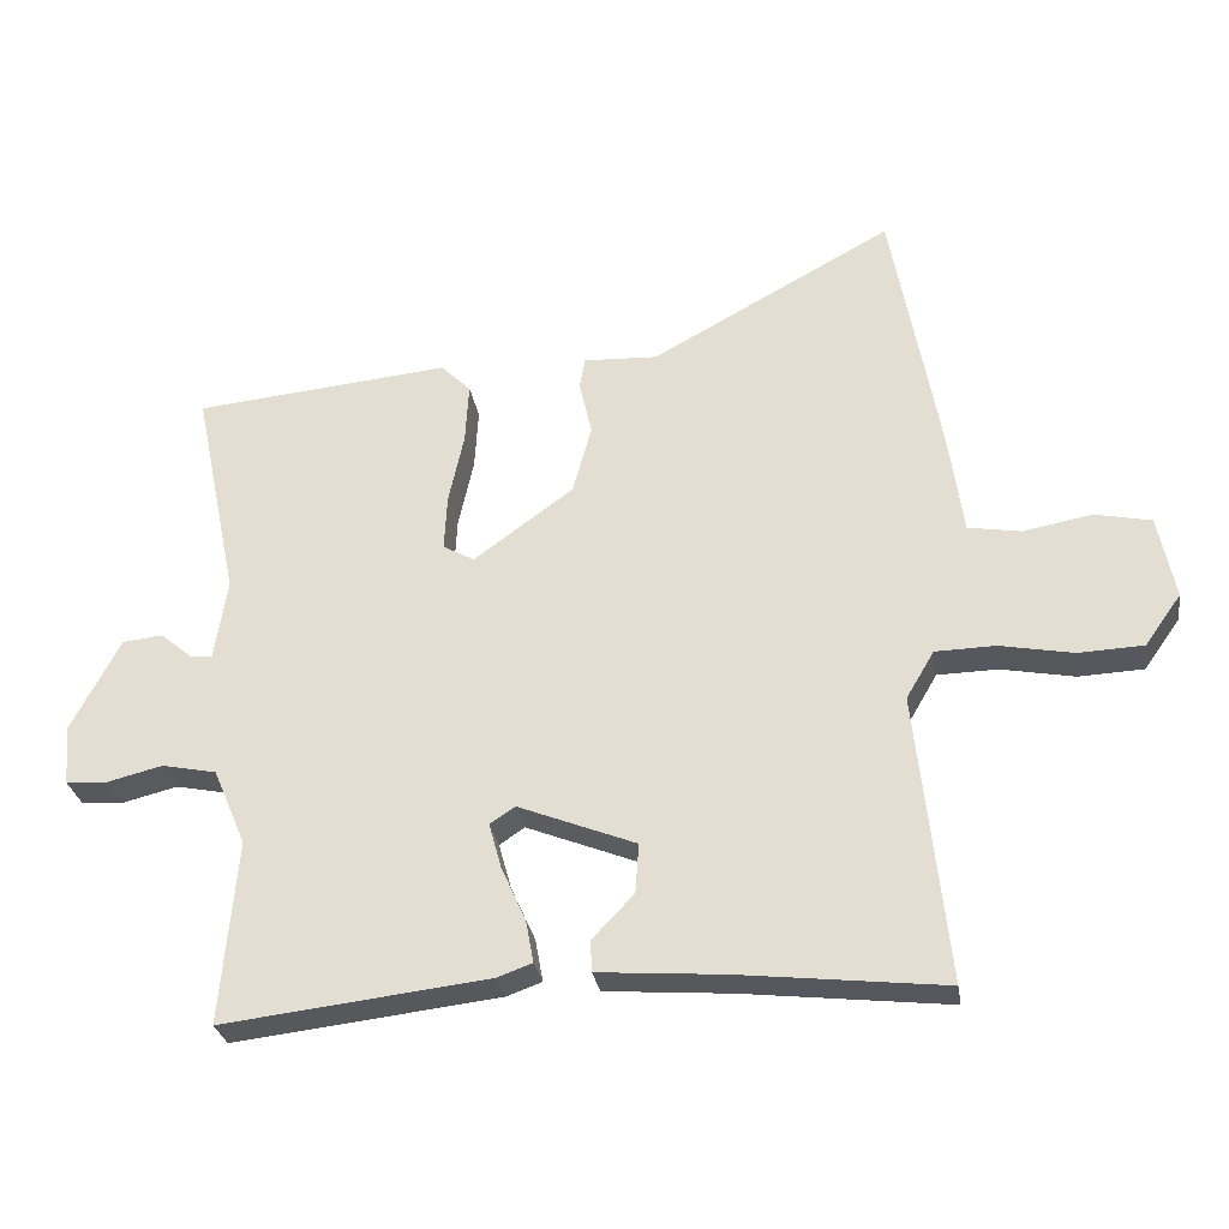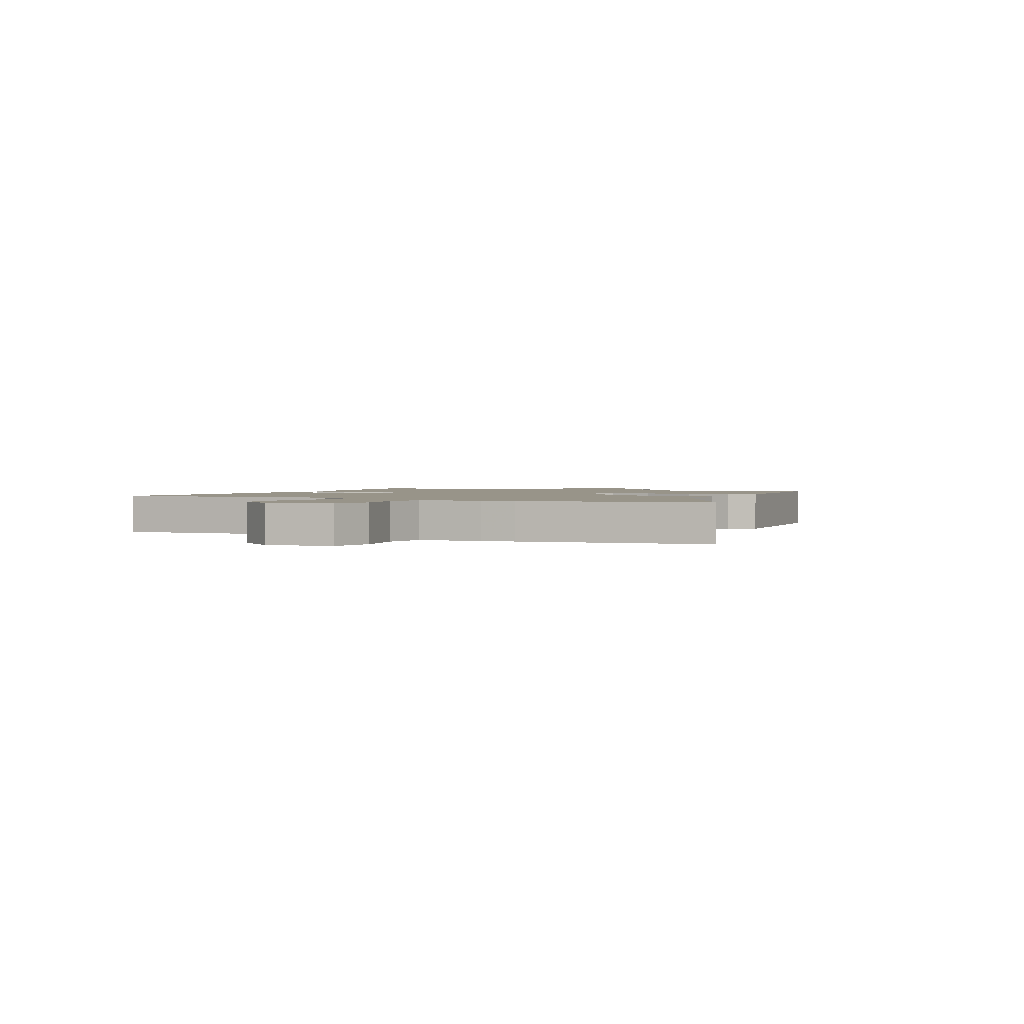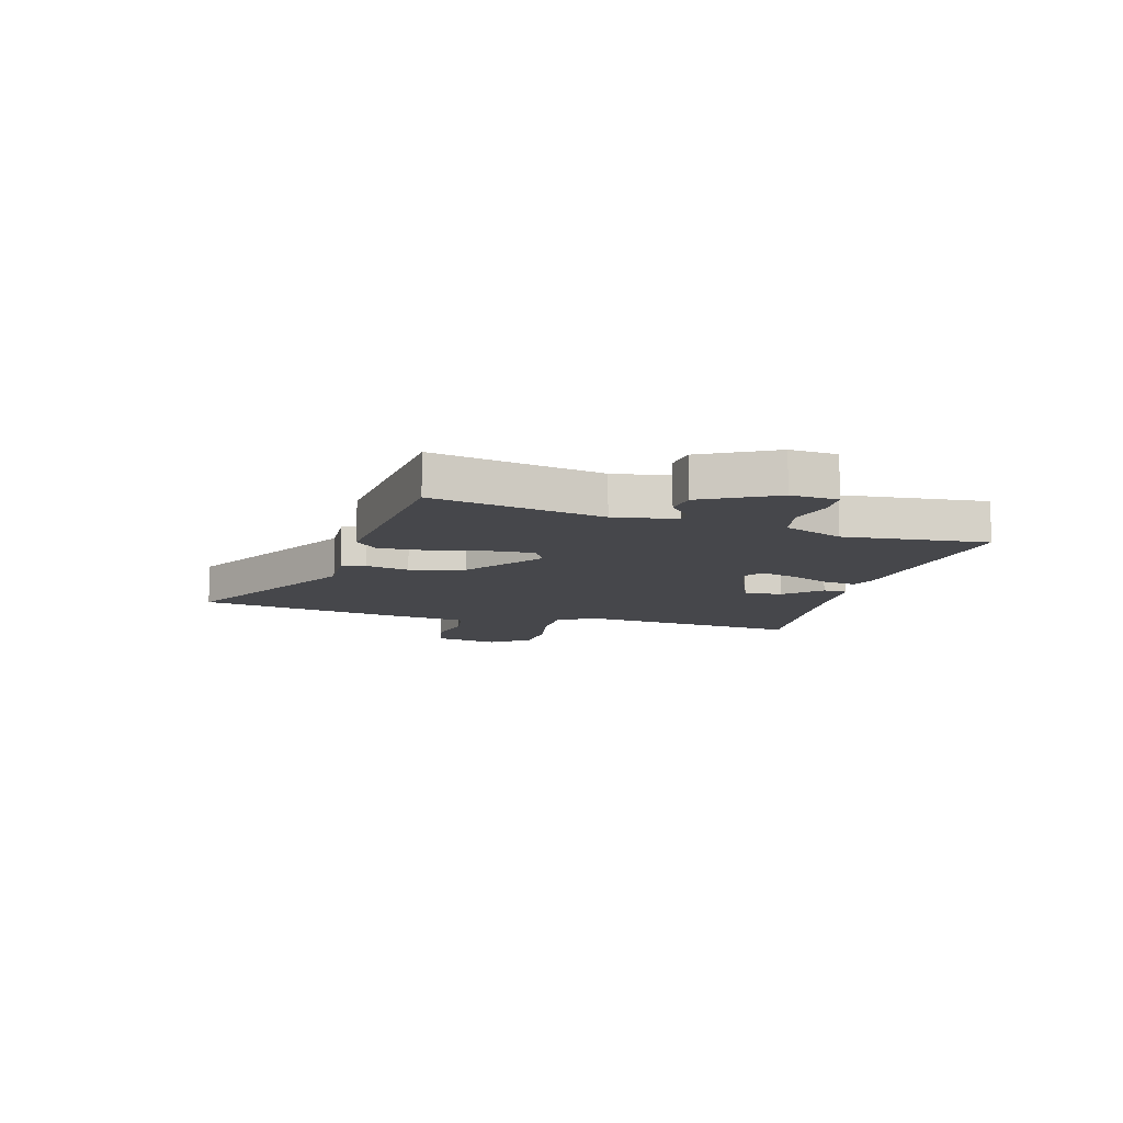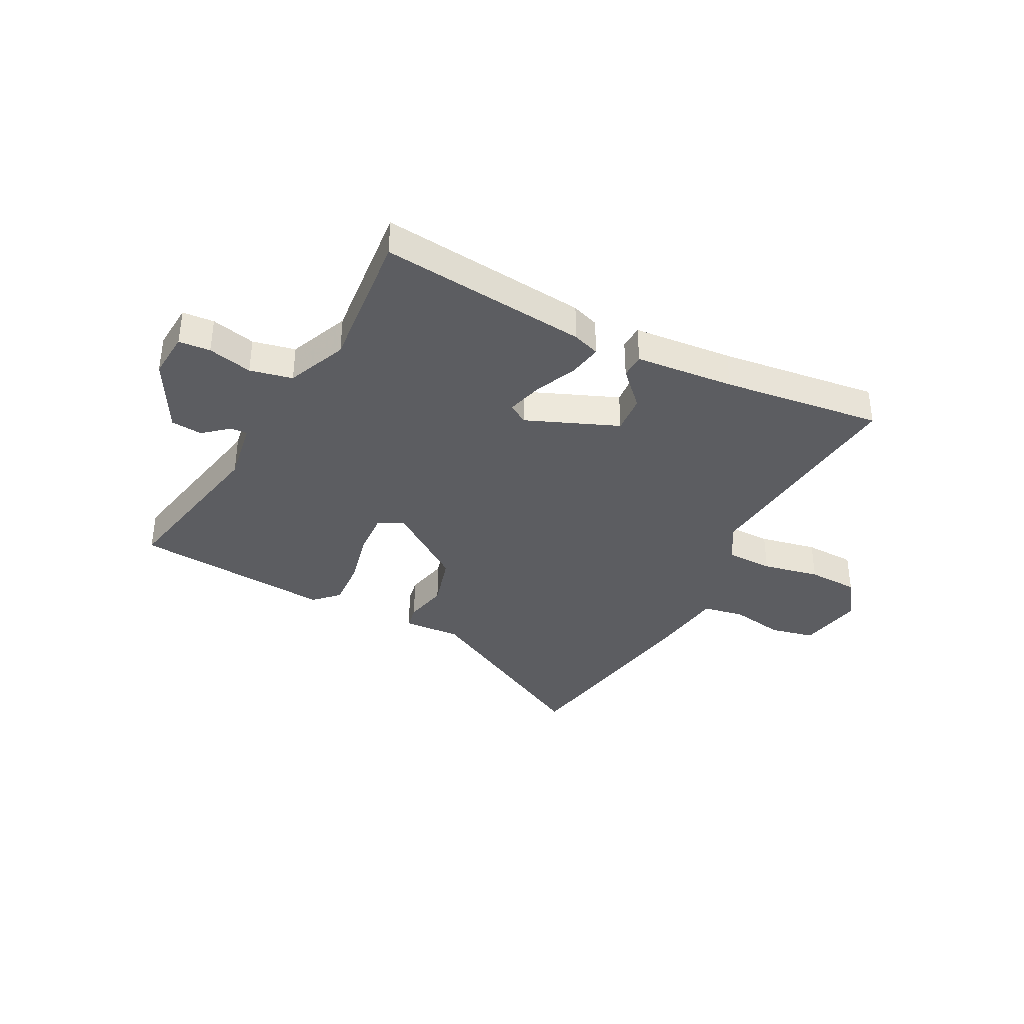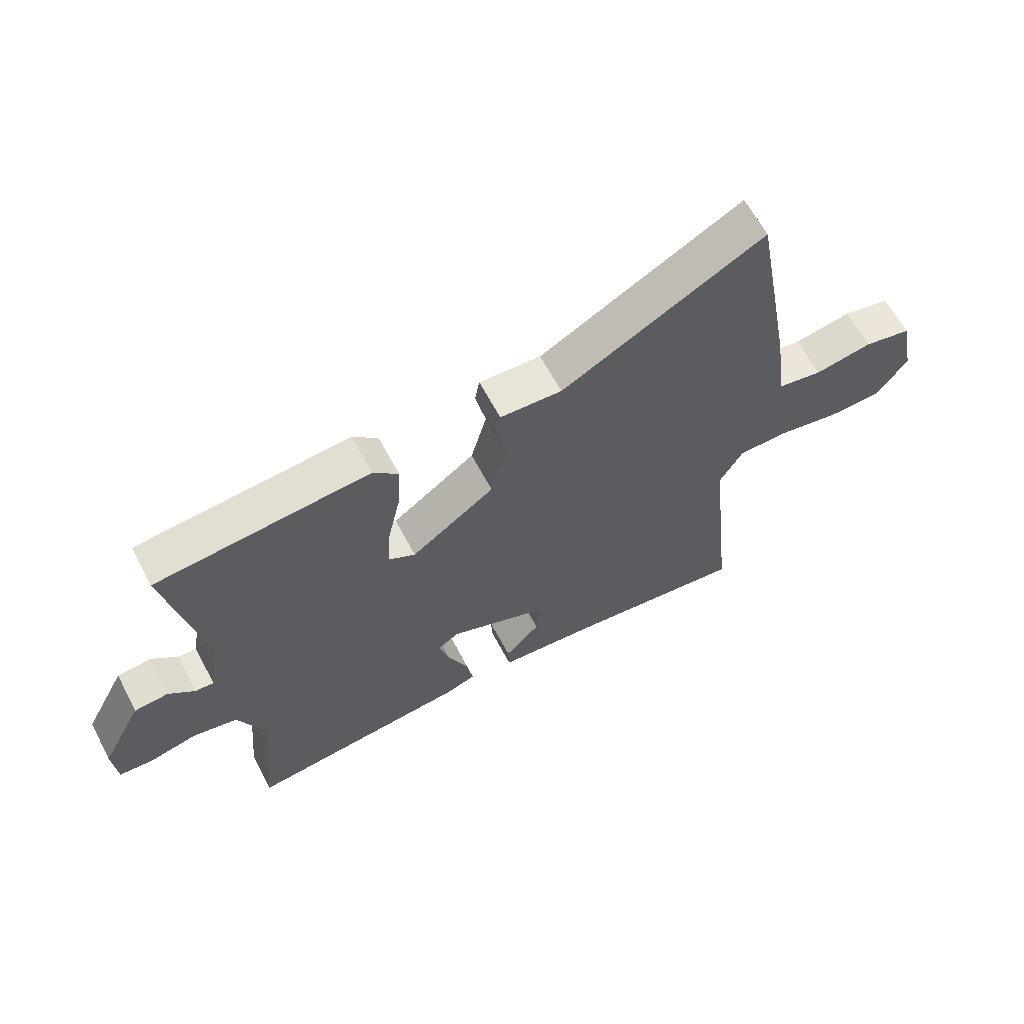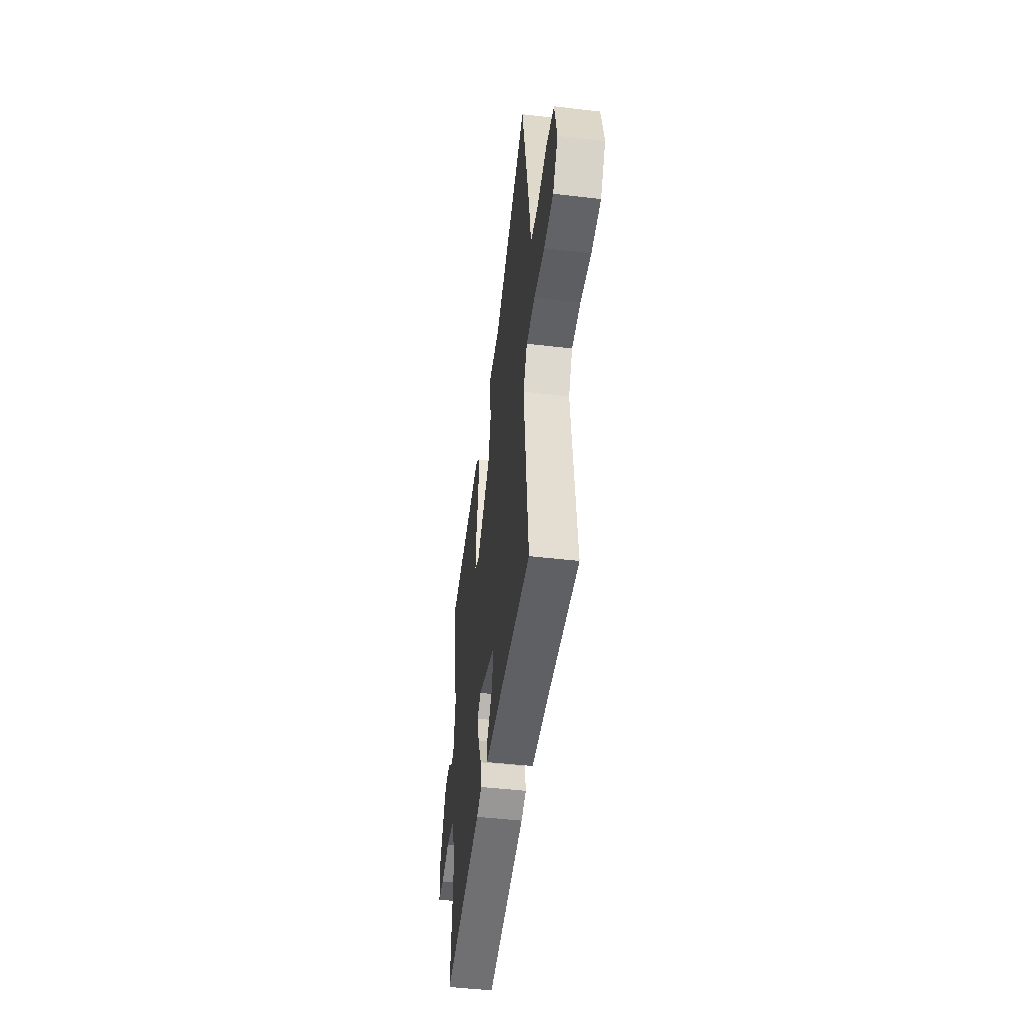
<metadata>
{"format":"obj","ext":"obj","renderer":"f3d","projection":"perspective","resolution":1024,"background":"white","views":[{"elev":-28.8,"azim":-171.0,"up":"+Z"},{"elev":1.7,"azim":-62.6,"up":"+Y"},{"elev":-10.7,"azim":74.6,"up":"+Y"},{"elev":-36.9,"azim":153.1,"up":"+Y"},{"elev":63.0,"azim":152.3,"up":"+Z"},{"elev":-48.4,"azim":-97.4,"up":"+Z"}]}
</metadata>
<code>
v 0.572 0.07 0.488
v 0.508 0.07 0.177
v 0.526 0.07 0.062
v 0.558 0.07 0.064
v 0.603 0.07 0.102
v 0.661 0.07 0.096
v 0.731 0.07 -0.037
v 0.724 0.07 -0.123
v 0.666 0.07 -0.127
v 0.585 0.07 -0.107
v 0.507 0.07 -0.123
v 0.46 0.07 -0.233
v 0.483 0.07 -0.496
v 0.102 0.07 -0.452
v 0.052 0.07 -0.434
v 0.063 0.07 -0.373
v 0.098 0.07 -0.295
v 0.116 0.07 -0.23
v 0.08 0.07 -0.206
v -0.089 0.07 -0.273
v -0.084 0.07 -0.344
v -0.024 0.07 -0.407
v -0.026 0.07 -0.452
v -0.208 0.07 -0.466
v -0.5 0.07 -0.499
v -0.456 0.07 -0.084
v -0.496 0.07 -0.016
v -0.582 0.07 -0.014
v -0.687 0.07 -0.034
v -0.78 0.07 -0.03
v -0.832 0.07 0.043
v -0.808 0.07 0.163
v -0.727 0.07 0.18
v -0.629 0.07 0.162
v -0.553 0.07 0.175
v -0.537 0.07 0.29
v -0.527 0.07 0.352
v -0.464 0.07 0.697
v -0.118 0.07 0.508
v -0.012 0.07 0.513
v -0.004 0.07 0.469
v -0.022 0.07 0.39
v 0.005 0.07 0.291
v 0.148 0.07 0.187
v 0.193 0.07 0.212
v 0.189 0.07 0.292
v 0.167 0.07 0.393
v 0.162 0.07 0.481
v 0.205 0.07 0.523
v 0.572 0 0.488
v 0.508 0 0.177
v 0.526 0 0.062
v 0.558 0 0.064
v 0.603 0 0.102
v 0.661 0 0.096
v 0.731 0 -0.037
v 0.724 0 -0.123
v 0.666 0 -0.127
v 0.585 0 -0.107
v 0.507 0 -0.123
v 0.46 0 -0.233
v 0.483 0 -0.496
v 0.102 0 -0.452
v 0.052 0 -0.434
v 0.063 0 -0.373
v 0.098 0 -0.295
v 0.116 0 -0.23
v 0.08 0 -0.206
v -0.089 0 -0.273
v -0.084 0 -0.344
v -0.024 0 -0.407
v -0.026 0 -0.452
v -0.208 0 -0.466
v -0.5 0 -0.499
v -0.456 0 -0.084
v -0.496 0 -0.016
v -0.582 0 -0.014
v -0.687 0 -0.034
v -0.78 0 -0.03
v -0.832 0 0.043
v -0.808 0 0.163
v -0.727 0 0.18
v -0.629 0 0.162
v -0.553 0 0.175
v -0.537 0 0.29
v -0.527 0 0.352
v -0.464 0 0.697
v -0.118 0 0.508
v -0.012 0 0.513
v -0.004 0 0.469
v -0.022 0 0.39
v 0.005 0 0.291
v 0.148 0 0.187
v 0.193 0 0.212
v 0.189 0 0.292
v 0.167 0 0.393
v 0.162 0 0.481
v 0.205 0 0.523
f 49 1 2
f 48 49 2
f 47 48 2
f 46 47 2
f 45 46 2 3
f 44 45 3
f 39 40 41 42
f 39 42 43
f 38 39 43
f 37 38 43
f 36 37 43
f 35 36 43
f 32 33 34
f 31 32 34
f 30 31 34
f 29 30 34
f 28 29 34
f 27 28 34 35
f 35 43 44
f 27 35 44
f 26 27 44
f 21 22 23 24
f 24 25 26
f 21 24 26
f 20 21 26
f 15 16 17
f 14 15 17
f 13 14 17
f 12 13 17
f 11 12 17 18
f 8 9 10
f 7 8 10
f 6 7 10
f 5 6 10
f 4 5 10
f 3 4 10 11
f 26 44 3
f 20 26 3
f 19 20 3
f 3 11 18 19
f 51 50 98
f 51 98 97
f 51 97 96
f 51 96 95
f 52 51 95 94
f 52 94 93
f 91 90 89 88
f 92 91 88
f 92 88 87
f 92 87 86
f 92 86 85
f 92 85 84
f 83 82 81
f 83 81 80
f 83 80 79
f 83 79 78
f 83 78 77
f 84 83 77 76
f 93 92 84
f 93 84 76
f 93 76 75
f 73 72 71 70
f 75 74 73
f 75 73 70
f 75 70 69
f 66 65 64
f 66 64 63
f 66 63 62
f 66 62 61
f 67 66 61 60
f 59 58 57
f 59 57 56
f 59 56 55
f 59 55 54
f 59 54 53
f 60 59 53 52
f 52 93 75
f 52 75 69
f 52 69 68
f 68 67 60 52
f 1 50 51 2
f 2 51 52 3
f 3 52 53 4
f 4 53 54 5
f 5 54 55 6
f 6 55 56 7
f 7 56 57 8
f 8 57 58 9
f 9 58 59 10
f 10 59 60 11
f 11 60 61 12
f 12 61 62 13
f 13 62 63 14
f 14 63 64 15
f 15 64 65 16
f 16 65 66 17
f 17 66 67 18
f 18 67 68 19
f 19 68 69 20
f 20 69 70 21
f 21 70 71 22
f 22 71 72 23
f 23 72 73 24
f 24 73 74 25
f 25 74 75 26
f 26 75 76 27
f 27 76 77 28
f 28 77 78 29
f 29 78 79 30
f 30 79 80 31
f 31 80 81 32
f 32 81 82 33
f 33 82 83 34
f 34 83 84 35
f 35 84 85 36
f 36 85 86 37
f 37 86 87 38
f 38 87 88 39
f 39 88 89 40
f 40 89 90 41
f 41 90 91 42
f 42 91 92 43
f 43 92 93 44
f 44 93 94 45
f 45 94 95 46
f 46 95 96 47
f 47 96 97 48
f 48 97 98 49
f 49 98 50 1

</code>
